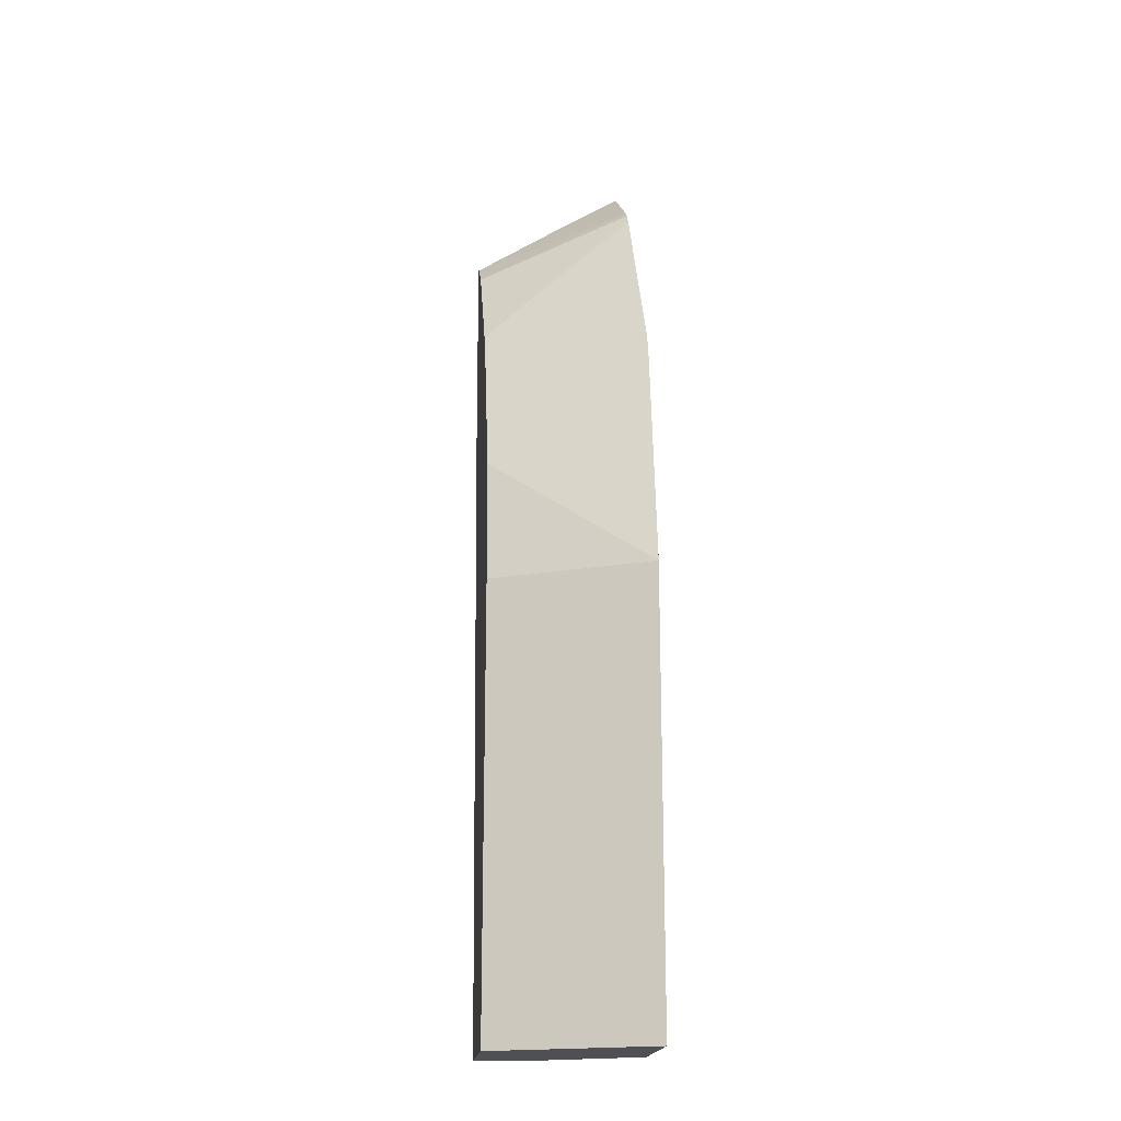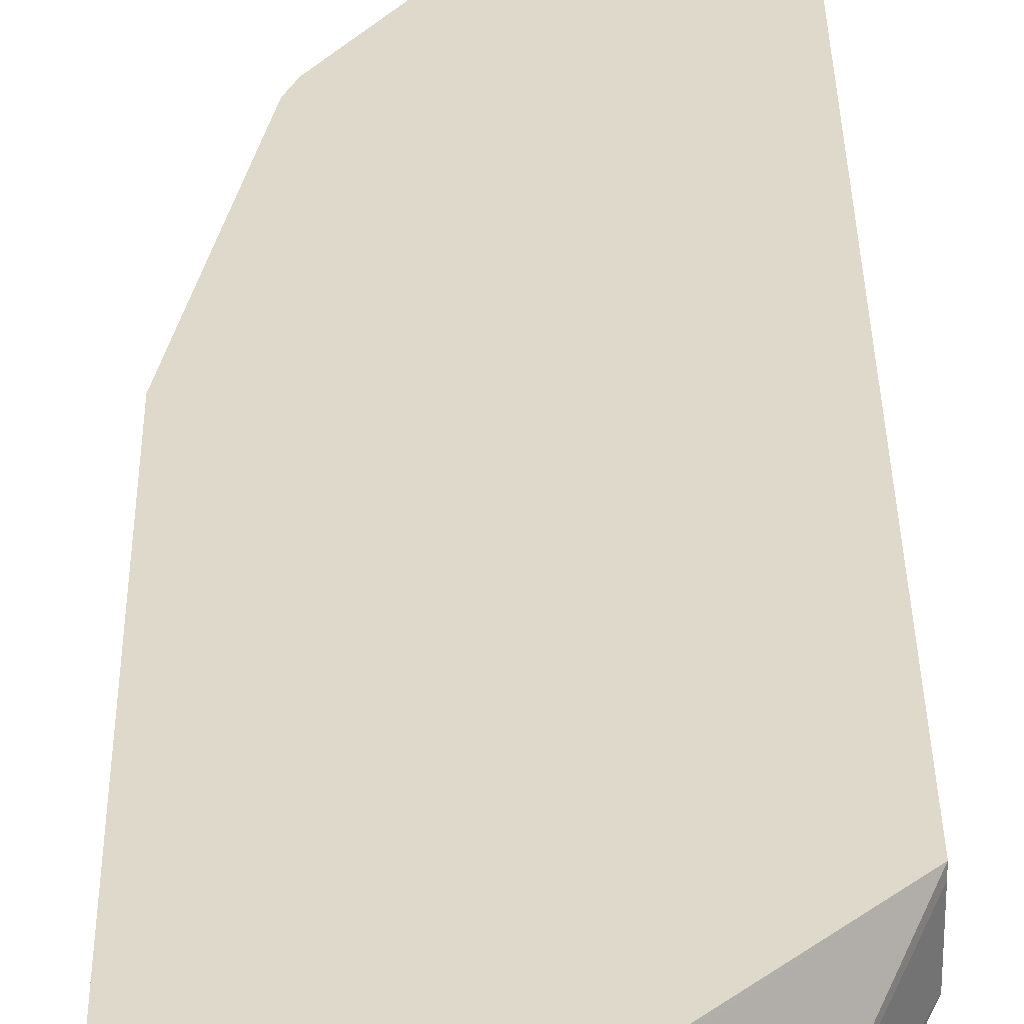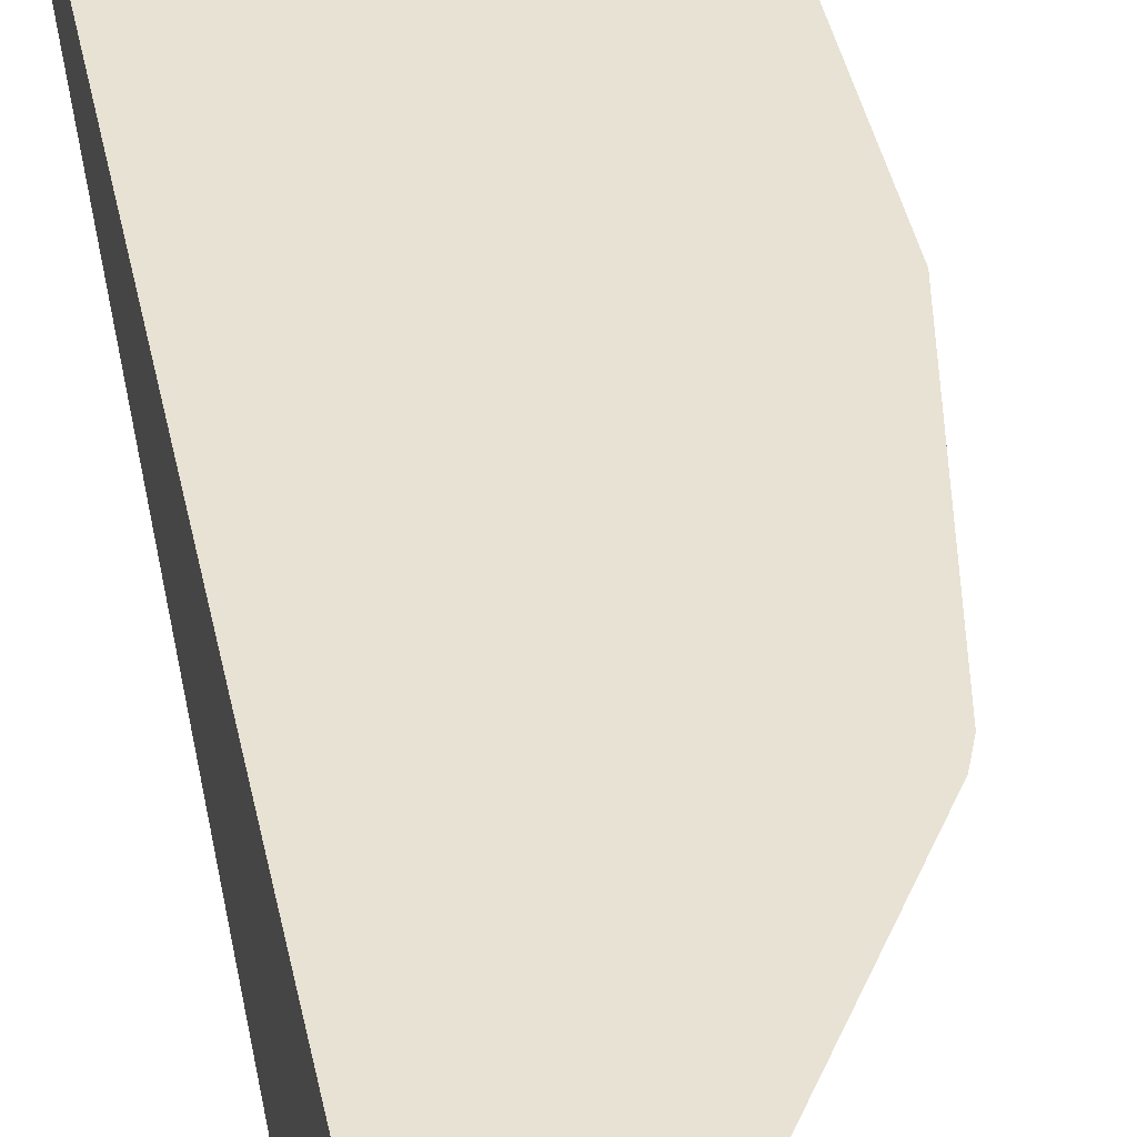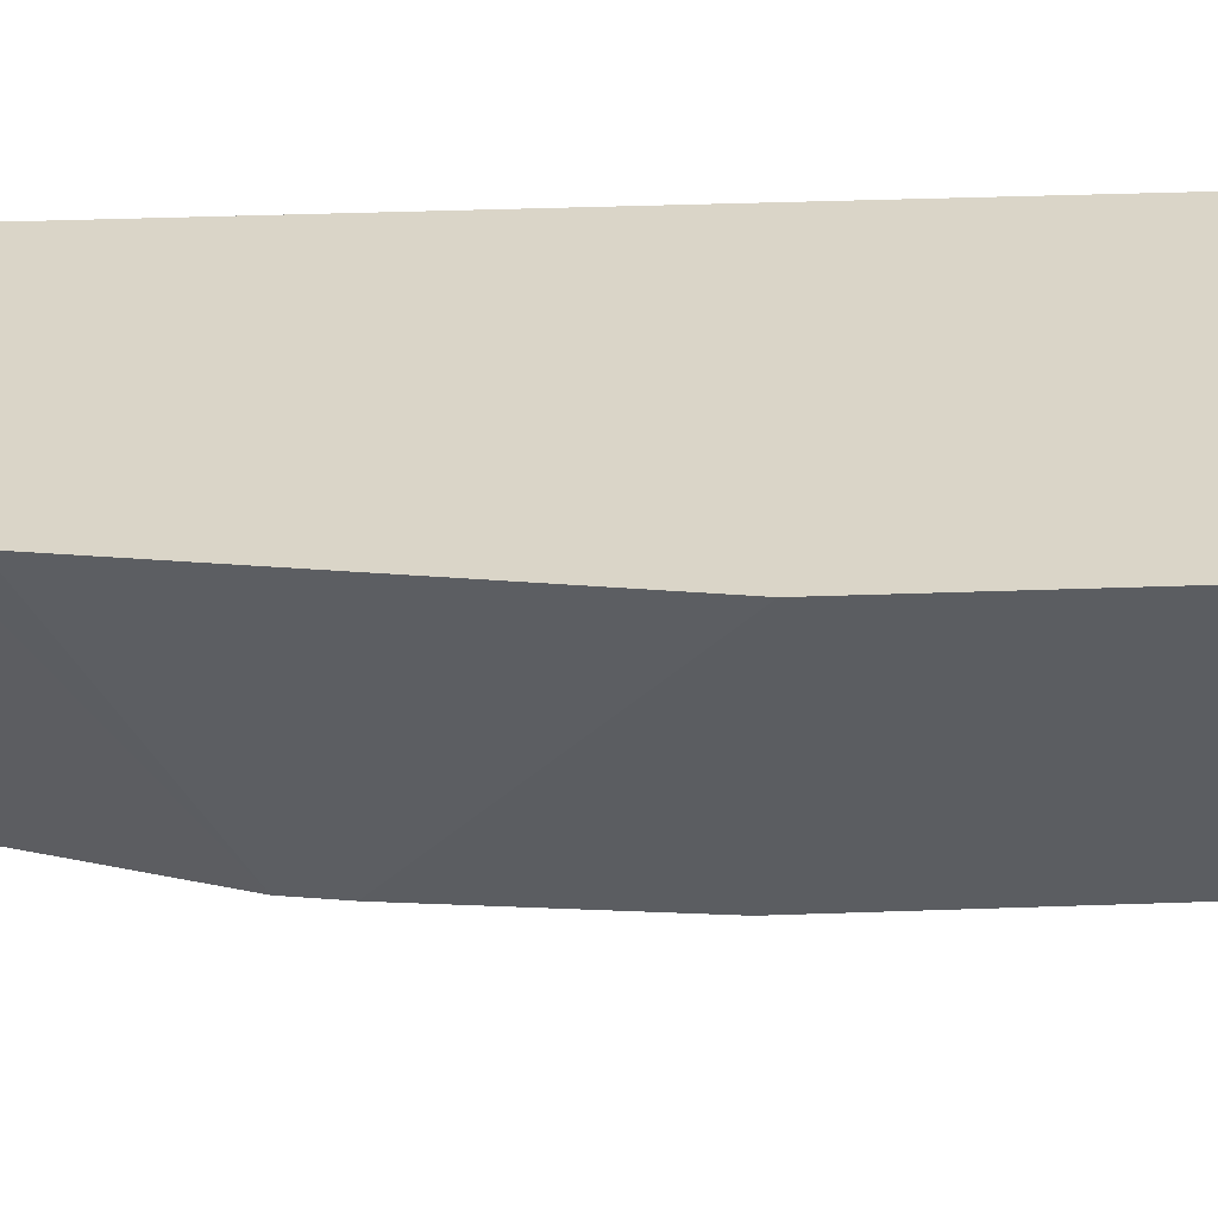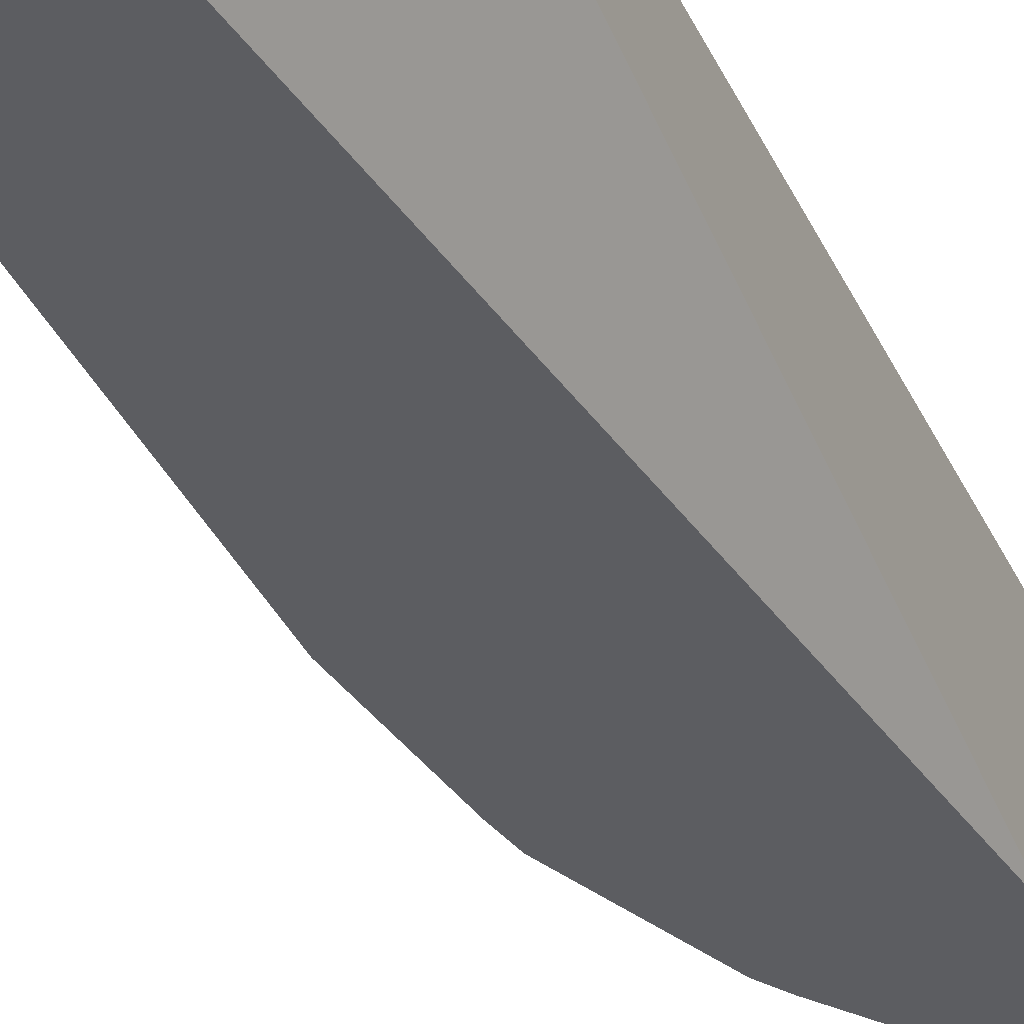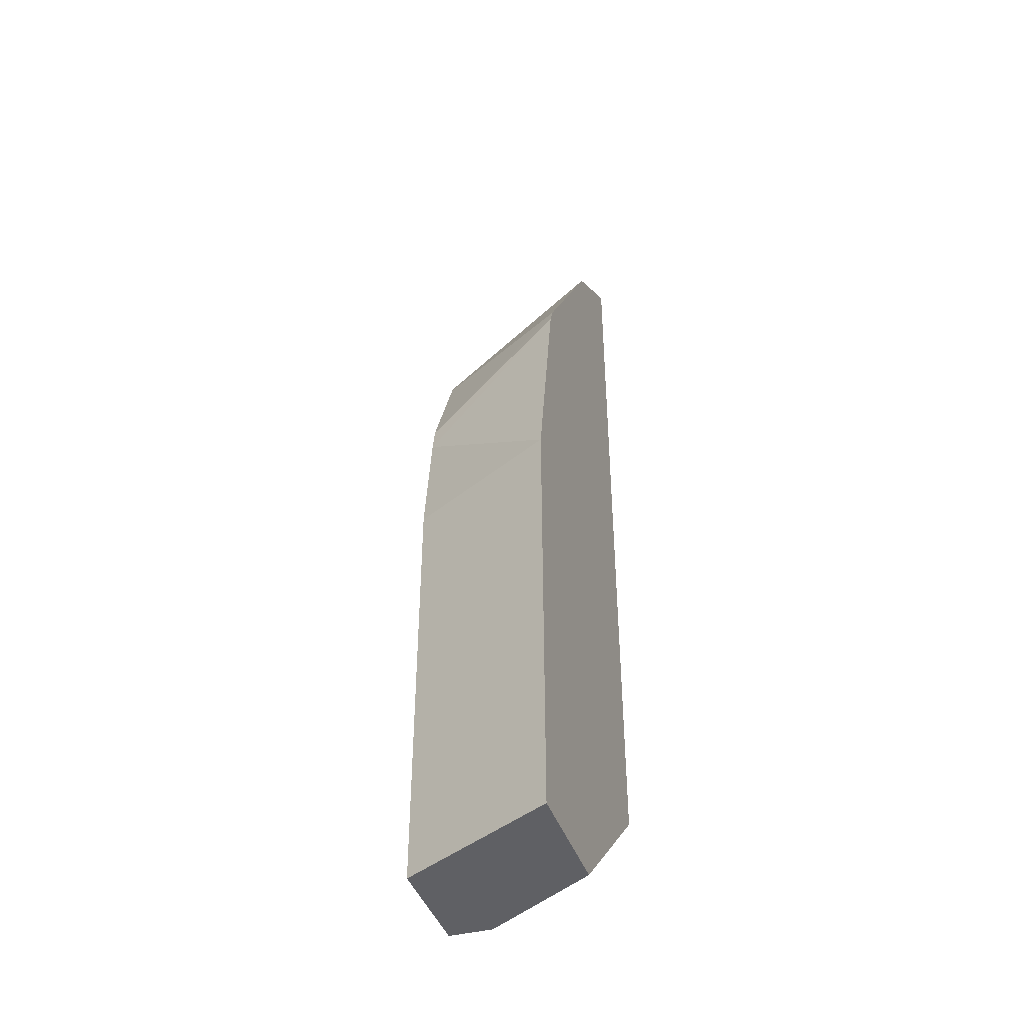
<metadata>
{"format":"obj","ext":"obj","renderer":"f3d","projection":"perspective","resolution":1024,"background":"white","views":[{"elev":-18.7,"azim":-96.1,"up":"+Y"},{"elev":31.7,"azim":-0.7,"up":"+Z"},{"elev":39.9,"azim":168.9,"up":"+Z"},{"elev":29.4,"azim":-93.3,"up":"+Z"},{"elev":-36.8,"azim":22.9,"up":"+Z"},{"elev":-43.4,"azim":-70.7,"up":"+Y"}]}
</metadata>
<code>
v -0.02004 0.01366 0.02555
v -0.01903 0.01366 0.02334
v -0.01835 0.01366 0.02555
v -0.02004 0.01991 0.02555
v -0.01753 0.01366 0.02334
v -0.01903 0.01991 0.02334
v -0.01831 0.01366 0.02548
v -0.01625 0.01572 0.02555
v -0.01943 0.02326 0.02555
v -0.0188 0.02169 0.02334
v -0.01625 0.0157 0.02482
v -0.0175 0.01366 0.02395
v -0.01625 0.02376 0.02334
v -0.01757 0.01366 0.02409
v -0.01625 0.01571 0.02544
v -0.01625 0.02737 0.02555
v -0.01933 0.02352 0.02555
v -0.01873 0.02208 0.02334
v -0.01625 0.02599 0.02334
v -0.01625 0.02671 0.02446
v -0.01738 0.02653 0.02555
v -0.01764 0.02624 0.02555
v -0.01805 0.02378 0.02334
v -0.01677 0.02557 0.02334
v -0.01752 0.02641 0.02555
v -0.01787 0.02406 0.02334
f 1 2 5
f 1 5 12
f 1 12 14
f 1 14 7
f 1 7 3
f 1 3 8
f 1 8 16
f 1 16 21
f 1 21 25
f 1 25 22
f 1 22 17
f 1 17 9
f 1 9 4
f 1 4 6
f 1 6 2
f 2 6 10
f 2 10 18
f 2 18 23
f 2 23 26
f 2 26 24
f 2 24 19
f 2 19 13
f 2 13 5
f 3 7 8
f 4 9 10
f 4 10 6
f 5 11 12
f 5 13 11
f 7 14 8
f 8 14 12
f 8 12 15
f 8 15 11
f 8 11 13
f 8 13 19
f 8 19 20
f 8 20 16
f 9 17 18
f 9 18 10
f 11 15 12
f 16 20 21
f 17 22 23
f 17 23 18
f 19 24 21
f 19 21 20
f 21 24 25
f 22 25 26
f 22 26 23
f 24 26 25

</code>
